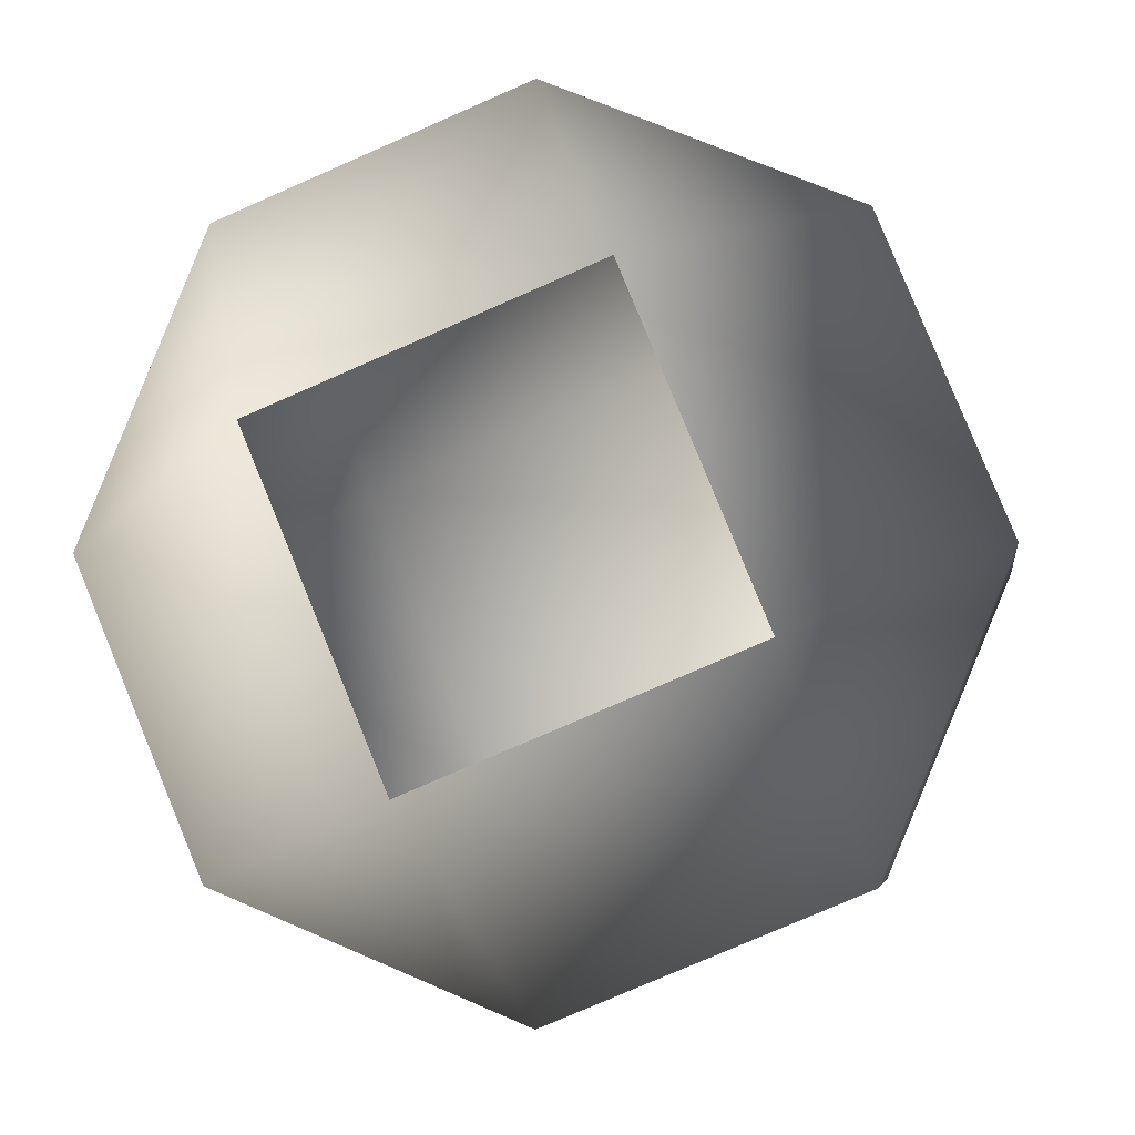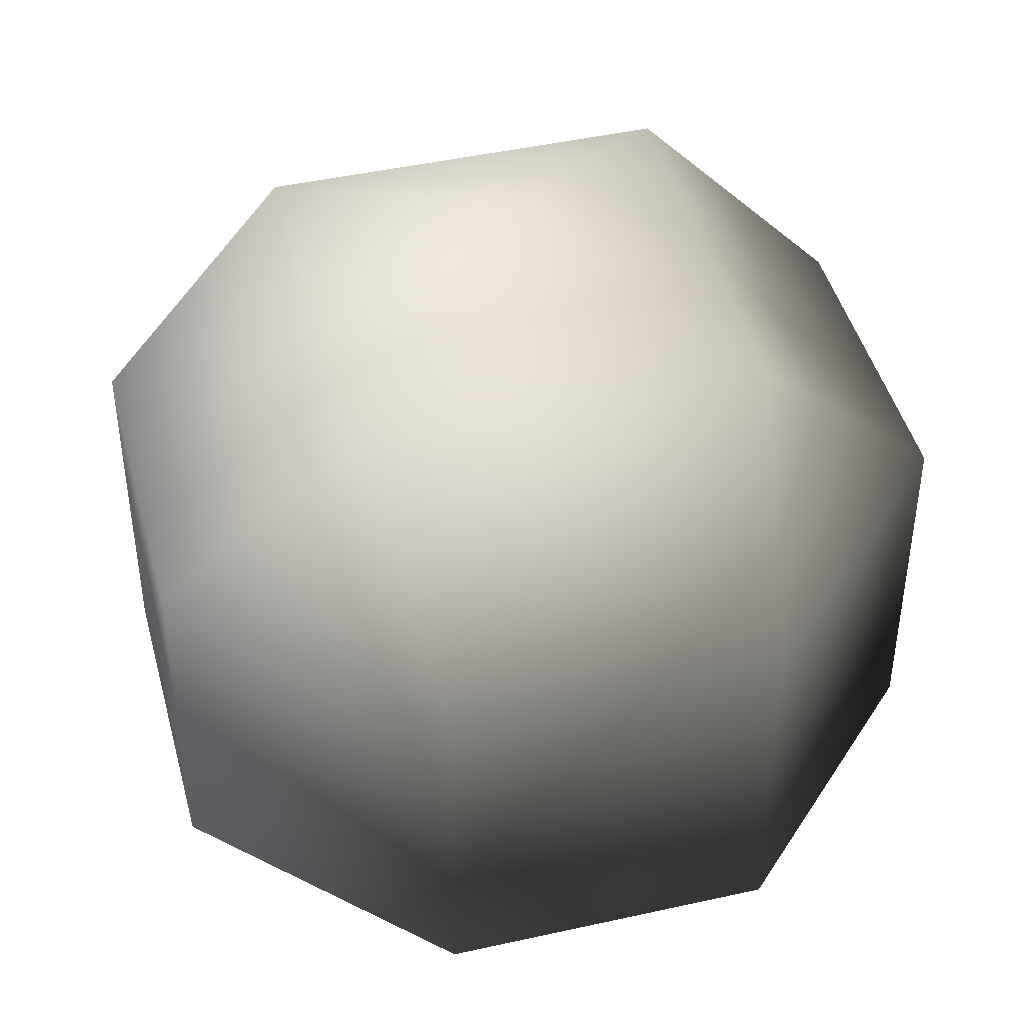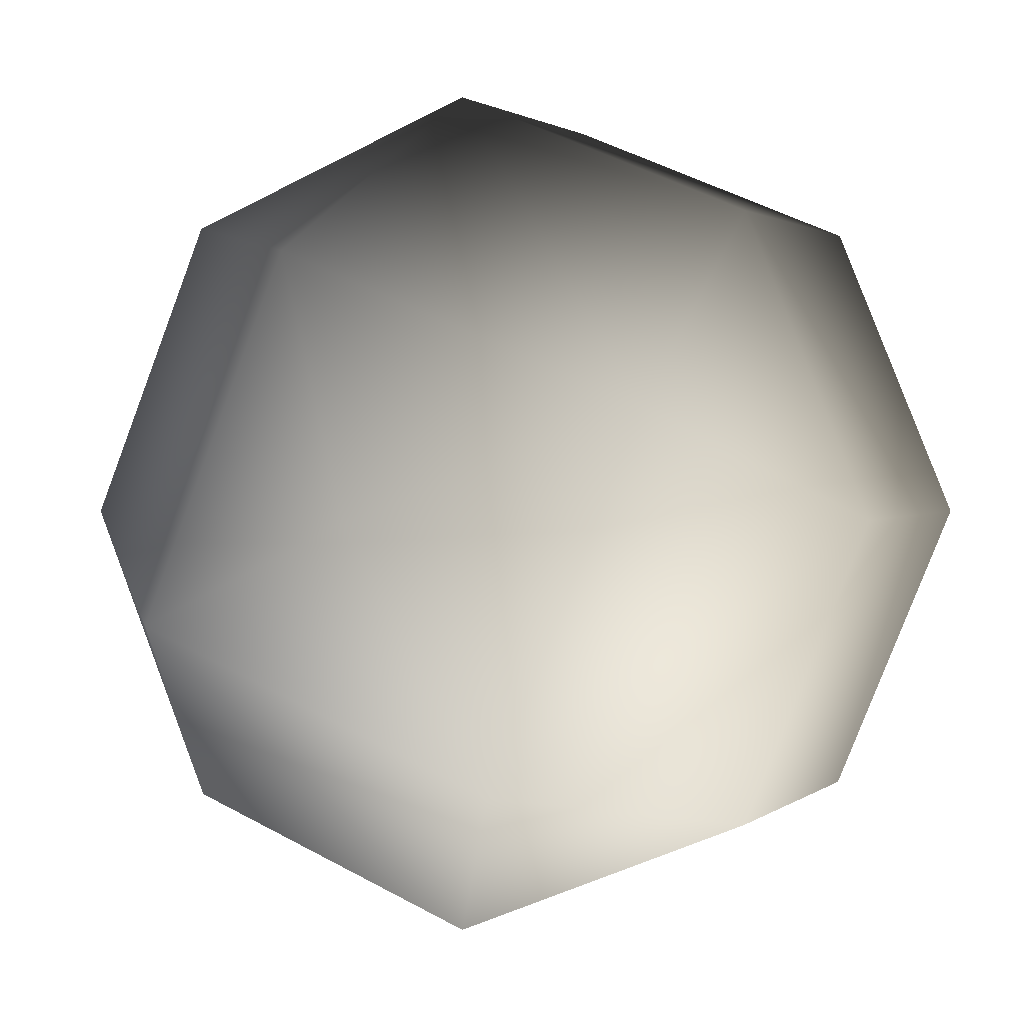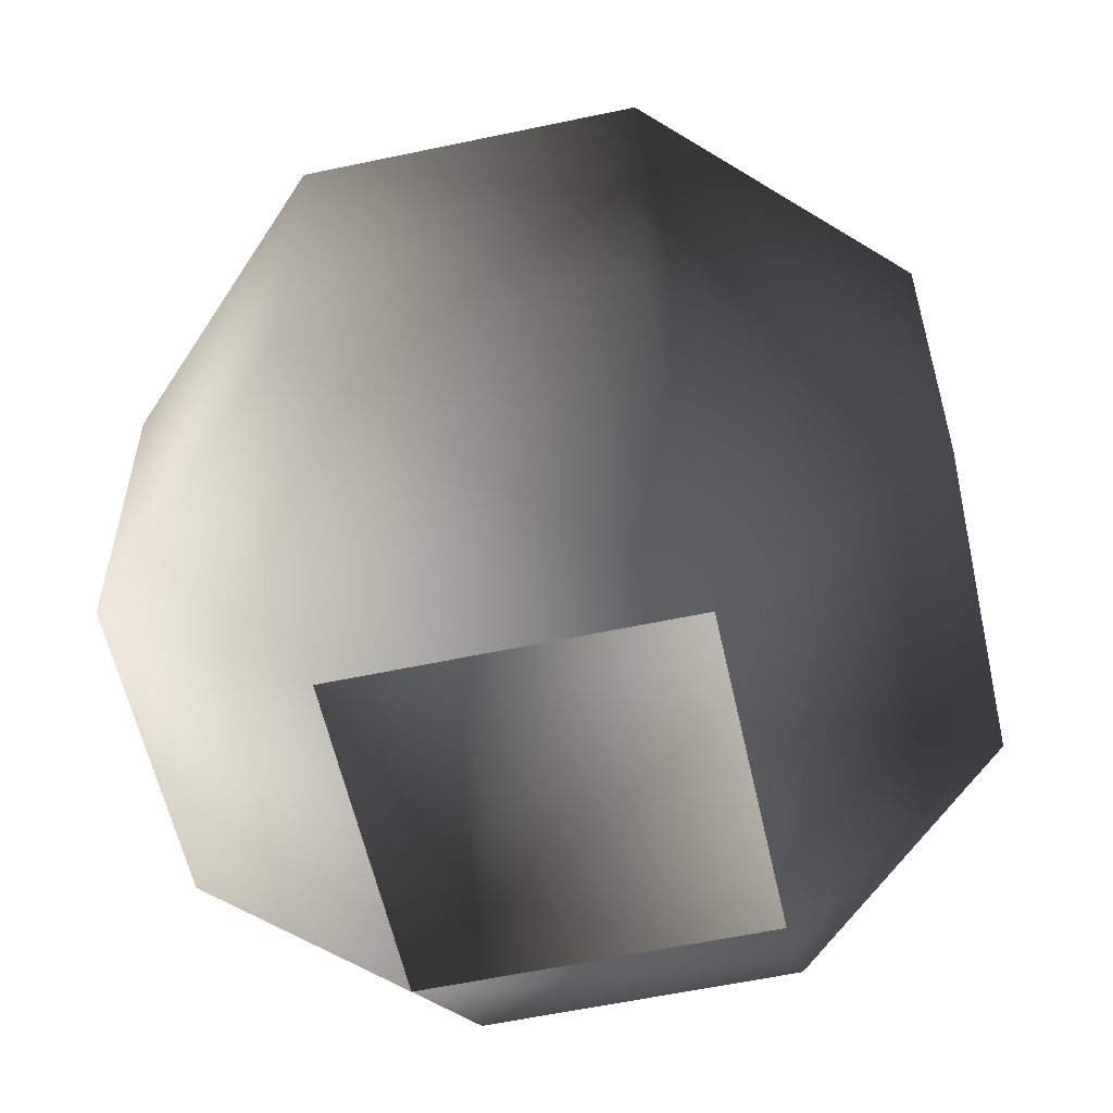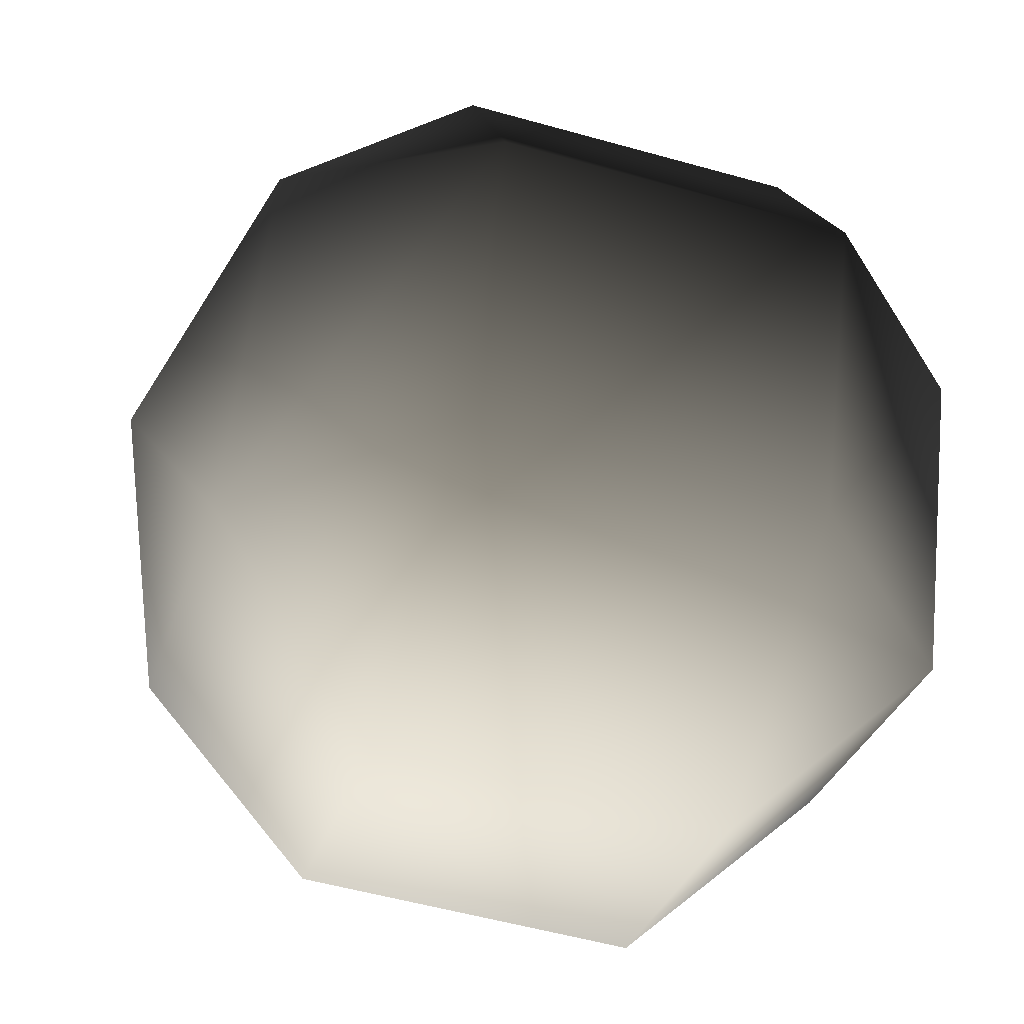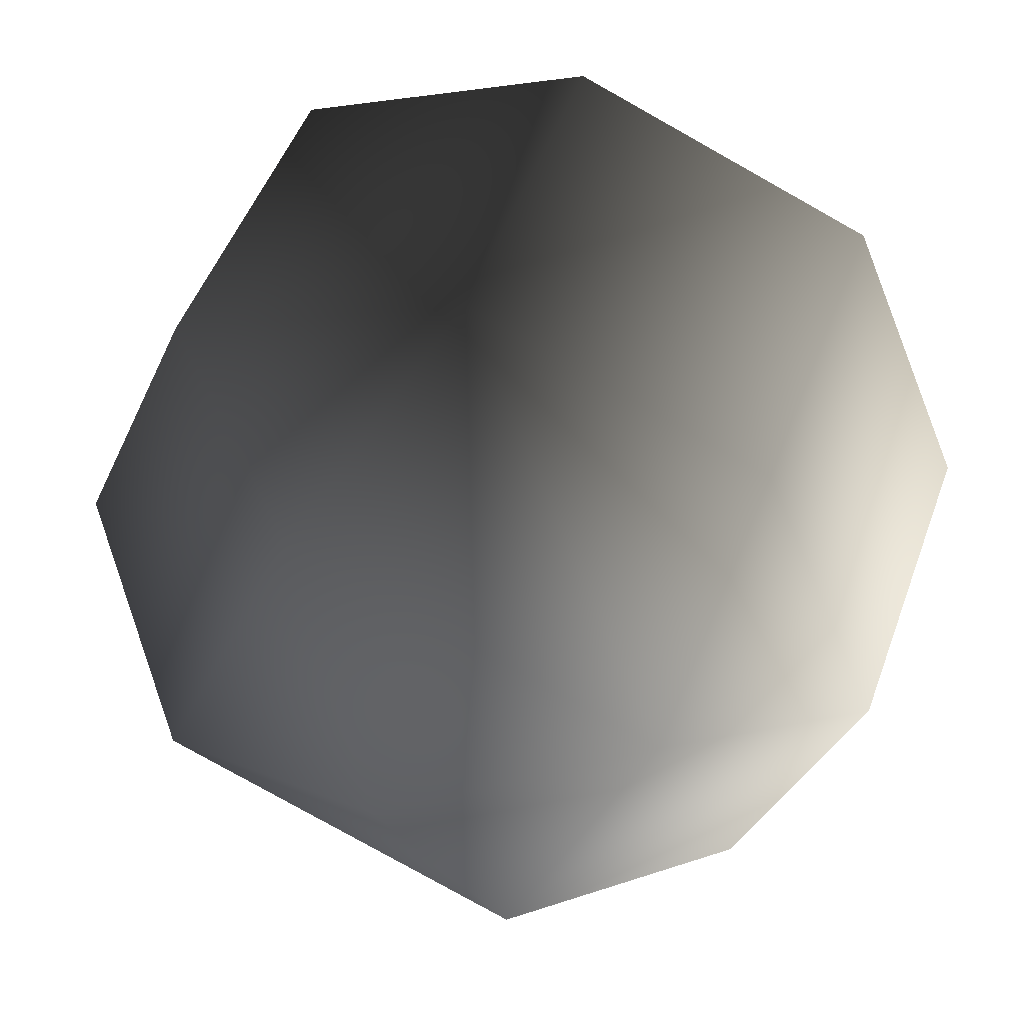
<metadata>
{"format":"obj","ext":"obj","renderer":"f3d","projection":"perspective","resolution":1024,"background":"white","views":[{"elev":-4.7,"azim":7.5,"up":"+Z"},{"elev":44.7,"azim":142.9,"up":"+Y"},{"elev":1.6,"azim":-157.9,"up":"+Z"},{"elev":-58.1,"azim":-10.1,"up":"+Y"},{"elev":-53.4,"azim":-106.8,"up":"+Z"},{"elev":48.1,"azim":-160.8,"up":"+Z"}]}
</metadata>
<code>
v 0.3133 0.06568 -0.1298
v 0.4199 0.3426 -0.4199
v -0.1298 0.06568 -0.3133
v -9.807e-07 0.3426 -0.5938
v -0.4199 0.3426 -0.4199
v -0.3133 0.06568 0.1298
v -0.5938 0.3426 9.807e-07
v -0.4199 0.3426 0.4199
v 0.1298 0.06568 0.3133
v 0.4199 0.8335 -0.4199
v -9.807e-07 0.8335 -0.5938
v -0.4199 0.8335 -0.4199
v -0.5938 0.8335 9.807e-07
v -0.4199 0.8335 0.4199
v 9.807e-07 0.3426 0.5938
v 0.1298 0.06568 0.3133
v 0.4199 0.3426 0.4199
v 9.807e-07 0.8335 0.5938
v 0.4199 0.8335 0.4199
v 0.5938 0.3426 -9.807e-07
v 0.3133 0.06568 -0.1298
v 0.1298 0.06568 0.3133
v 0.4199 0.3426 -0.4199
v 0.5938 0.8335 -9.807e-07
v 0.4199 0.8335 -0.4199
v 0.3633 1.101 -0.1505
v -0.1505 1.101 -0.3633
v -0.3633 1.101 0.1505
v -0.3633 1.101 0.1505
v 0.1505 1.101 0.3633
v 0.3633 1.101 -0.1505
v 0 1.224 0
v 0 1.224 0
g cabbage_base_770_32
f 1 3 2
f 2 3 4
f 3 5 4
f 3 6 5
f 5 6 7
f 6 8 7
f 6 9 8
f 2 4 10
f 10 4 11
f 4 5 11
f 11 5 12
f 5 7 12
f 12 7 13
f 7 8 13
f 13 8 14
f 8 15 14
f 8 16 15
f 9 17 15
f 14 15 18
f 15 17 18
f 18 17 19
f 17 20 19
f 17 21 20
f 22 21 17
f 21 23 20
f 19 20 24
f 20 23 24
f 24 23 25
f 10 11 26
f 26 11 27
f 11 12 27
f 12 13 27
f 27 13 28
f 13 14 28
f 14 18 29
f 29 18 30
f 18 19 30
f 19 24 30
f 30 24 31
f 24 25 31
f 26 27 32
f 27 28 32
f 29 30 33
f 30 31 33

</code>
